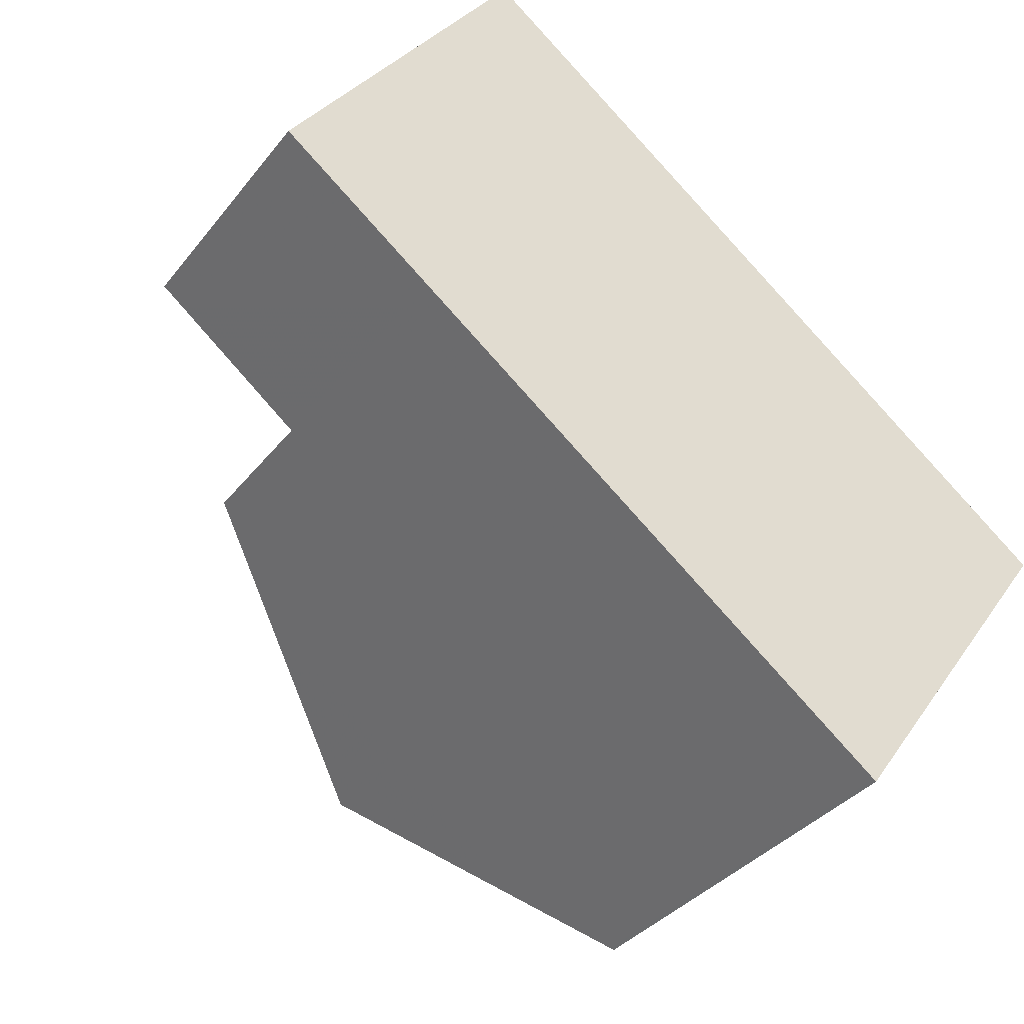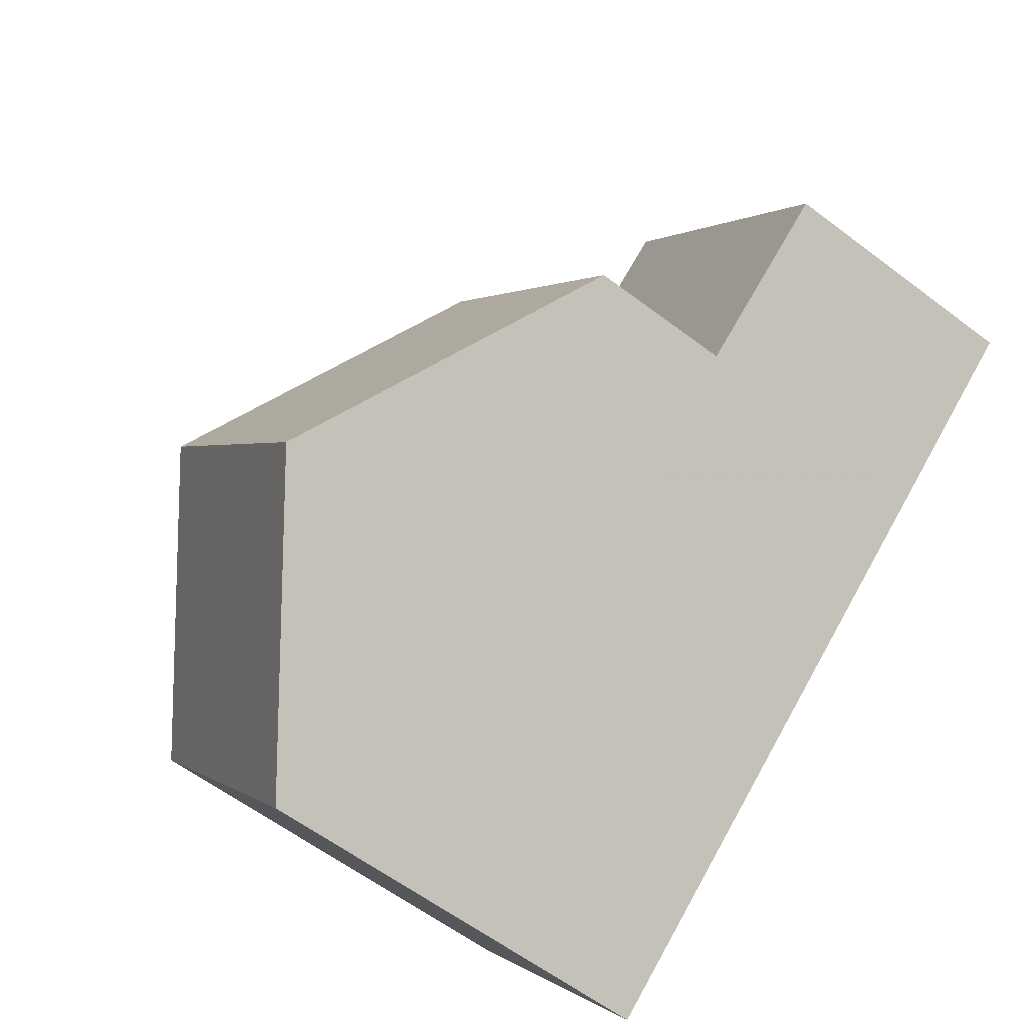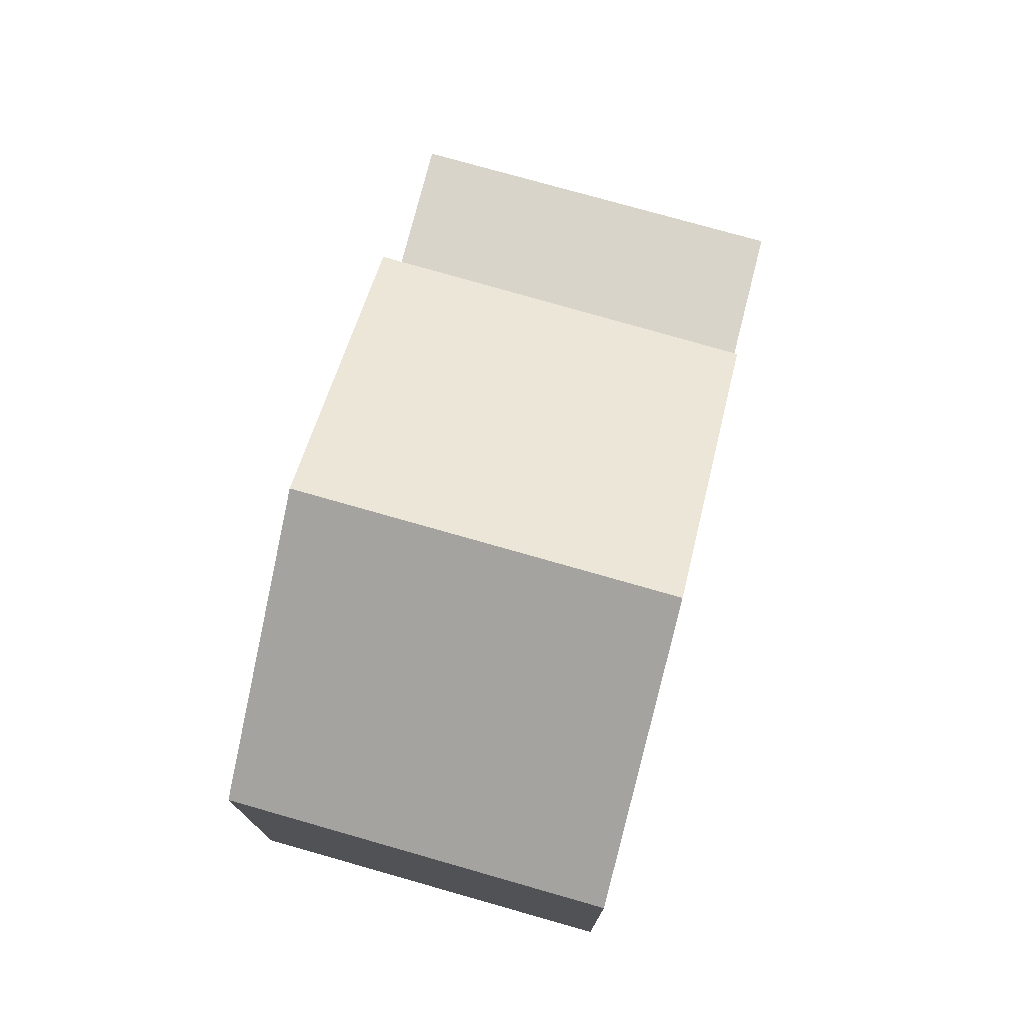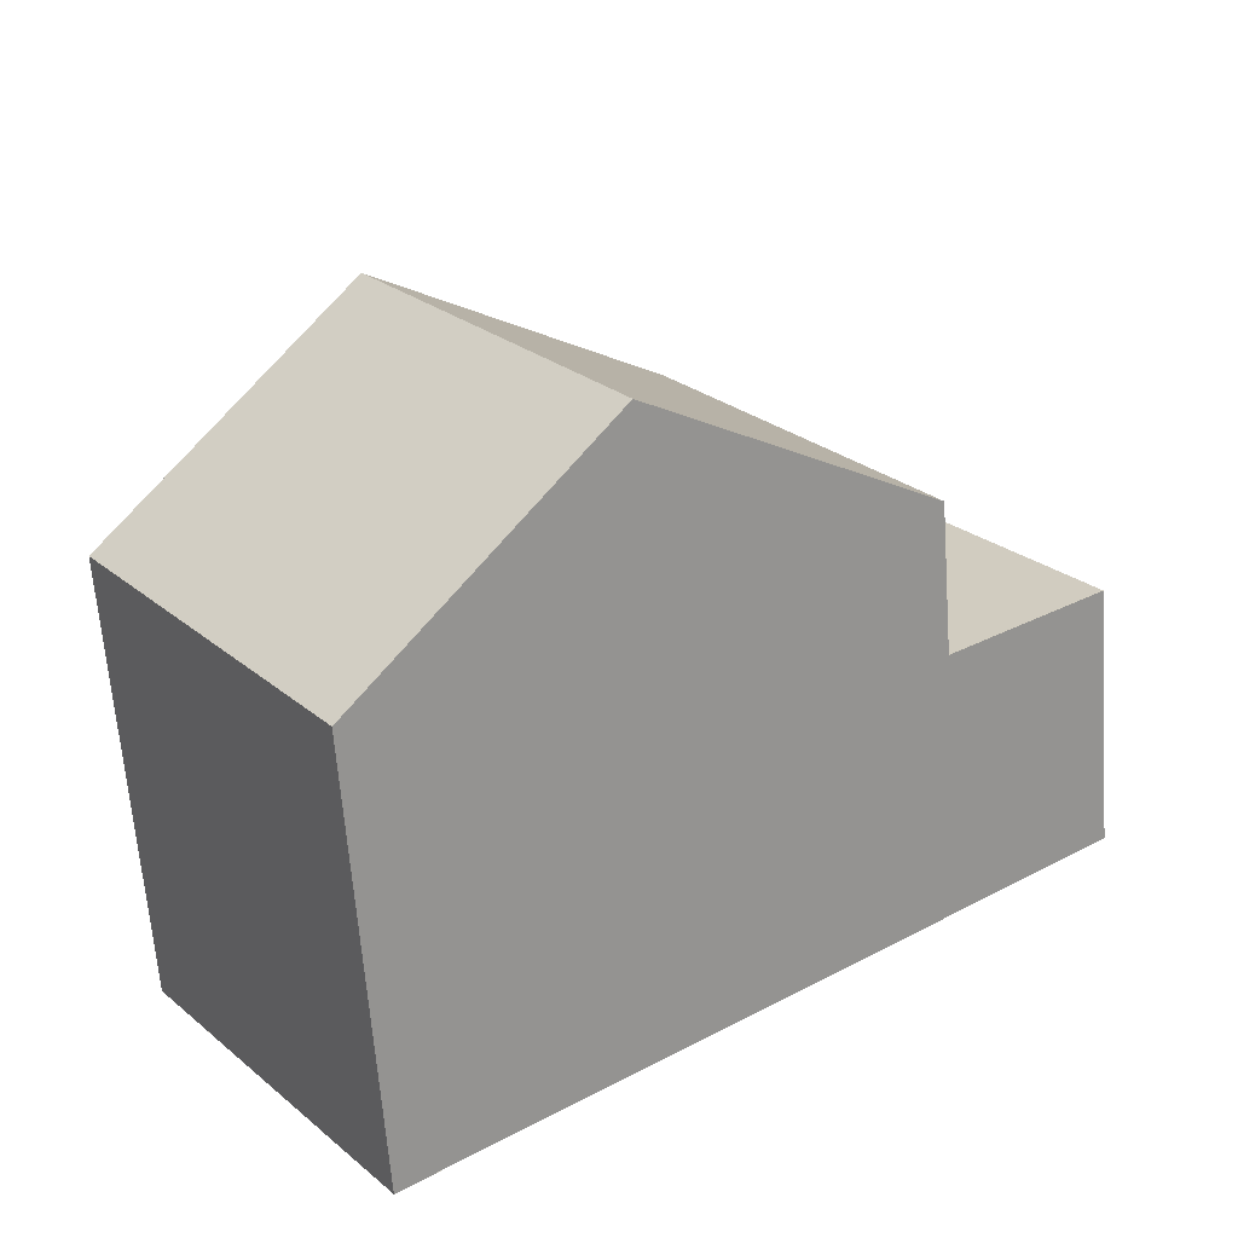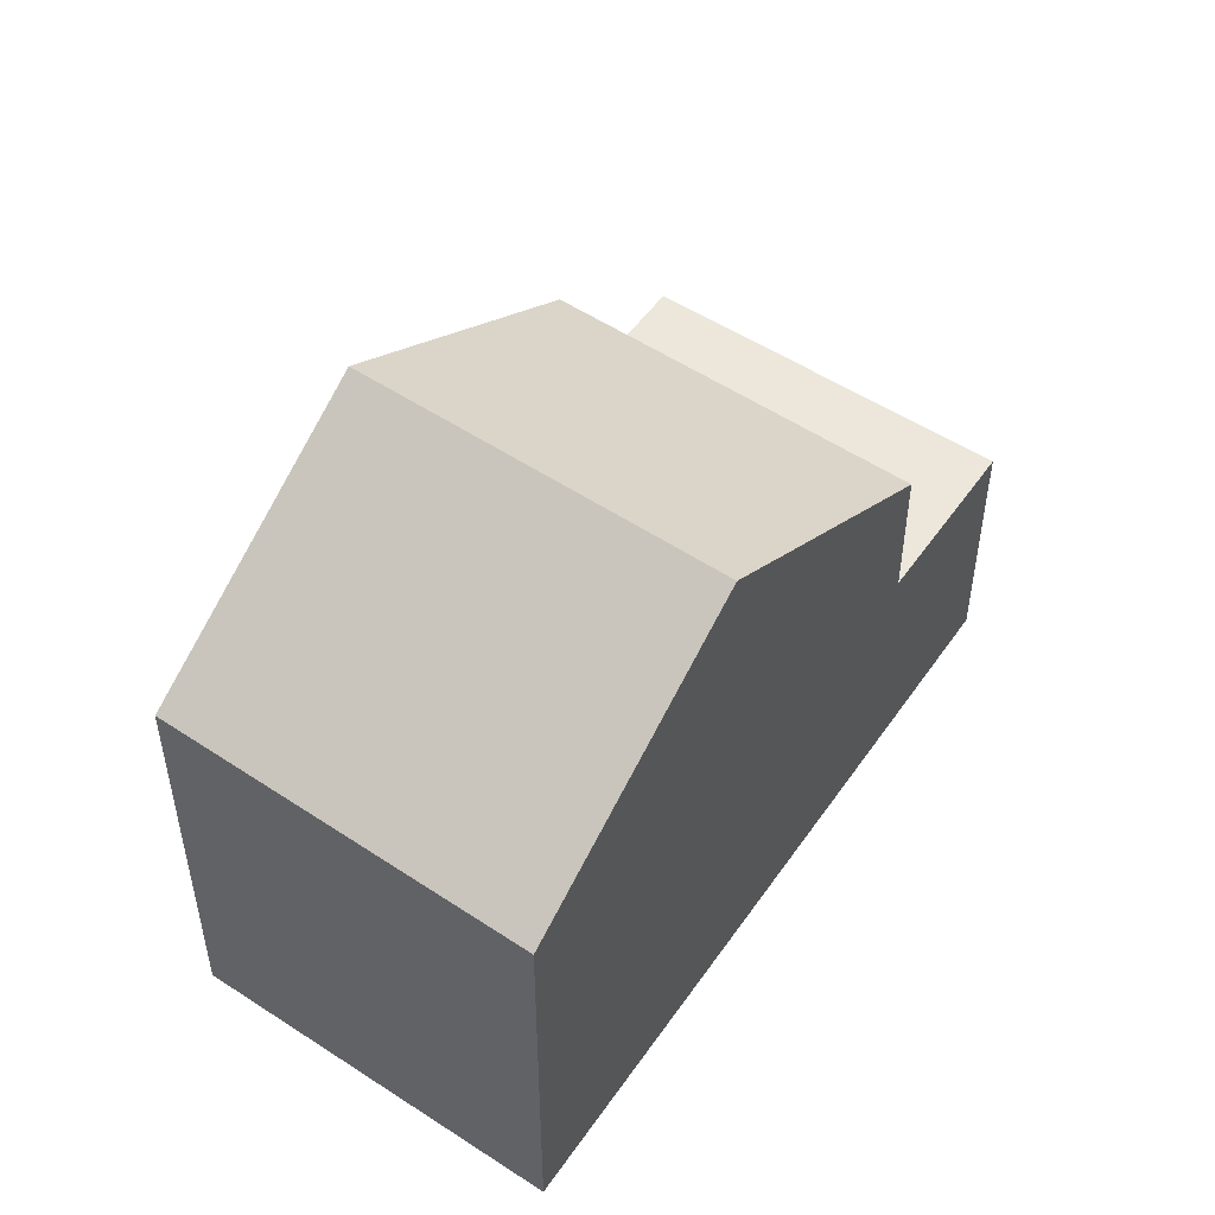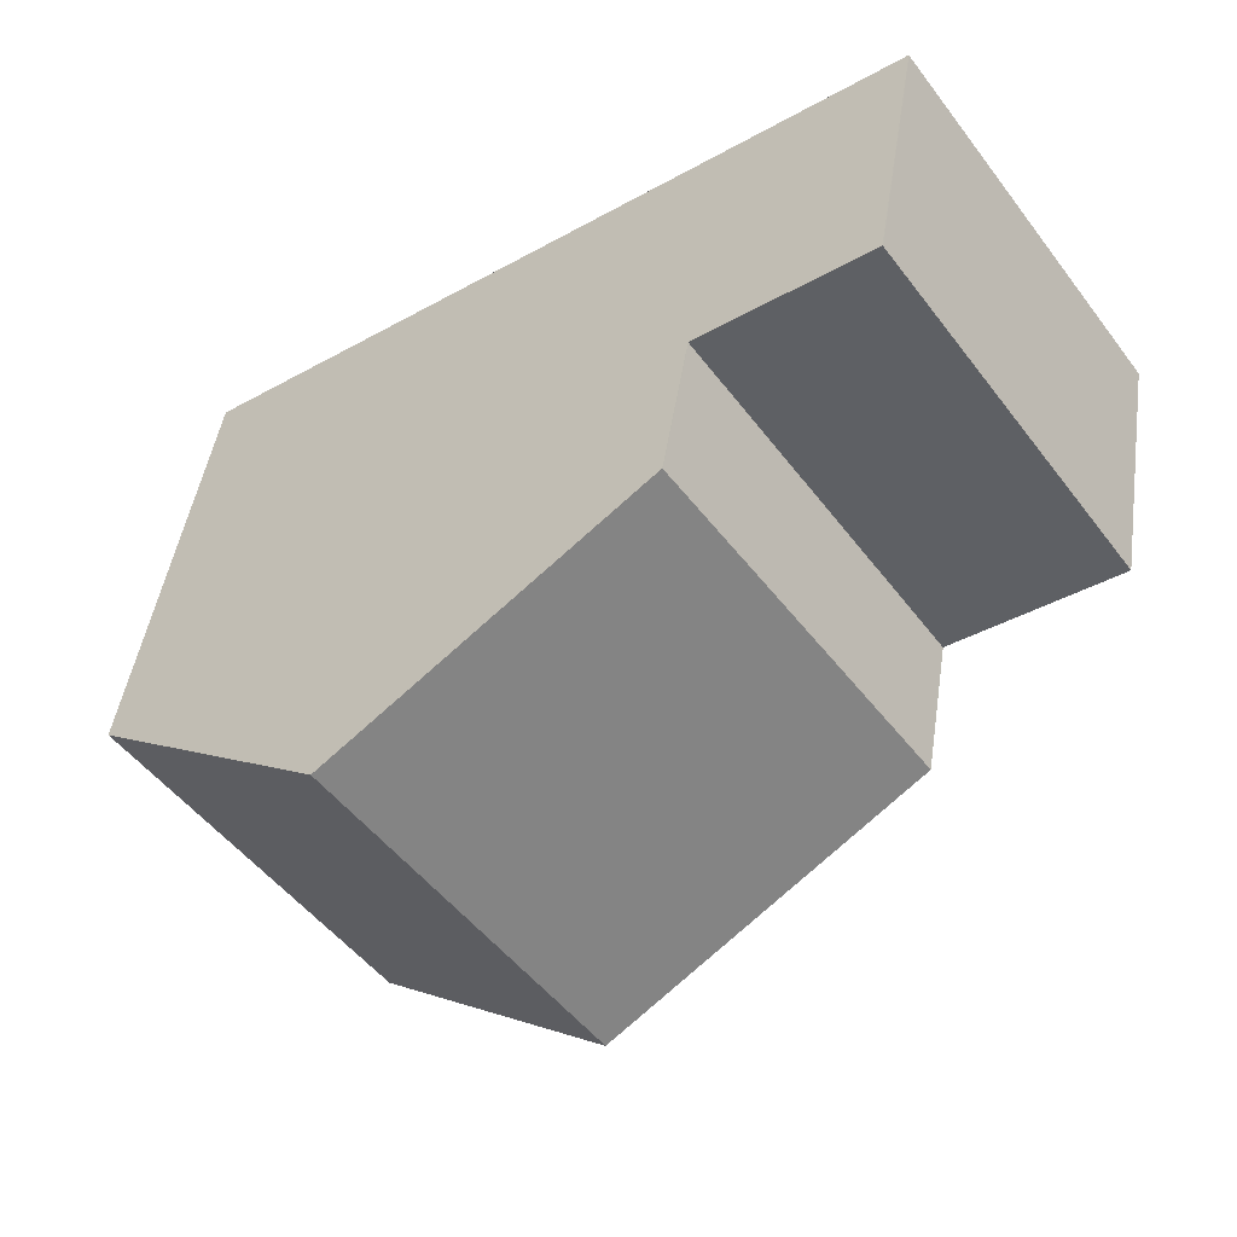
<metadata>
{"format":"obj","ext":"obj","renderer":"f3d","projection":"perspective","resolution":1024,"background":"white","views":[{"elev":-35.4,"azim":147.4,"up":"+Y"},{"elev":-60.1,"azim":52.2,"up":"+Y"},{"elev":76.5,"azim":-38.5,"up":"+Z"},{"elev":-64.4,"azim":4.3,"up":"+Y"},{"elev":51.9,"azim":-19.1,"up":"+Z"},{"elev":45.7,"azim":8.5,"up":"+Y"}]}
</metadata>
<code>
v -786.1 -1439 5.299
v -789 -1435 5.406
v -781 -1429 3.242
v -778.1 -1433 3.233
v -783.2 -1437 7.446
v -786.1 -1433 7.546
v -786.1 -1433 7.545
v -789 -1435 5.406
v -783.2 -1437 7.447
v -784.4 -1435 7.487
v -786.1 -1433 7.546
v -783.2 -1437 7.446
v -780 -1435 5.099
v -782.9 -1431 5.194
v -781 -1429 3.242
v -782.9 -1431 3.282
v -780 -1435 3.273
v -782.9 -1431 3.282
v -778.1 -1433 3.233
v -780 -1435 3.273
v -779.3 -1432 3.236
v -781.2 -1433 3.277
v -780 -1435 3.273
v -782.9 -1431 3.282
v -786.1 -1433 7.545
v -782.9 -1431 3.282
v -782.9 -1431 5.194
v -782.9 -1431 5.194
v -782.9 -1431 5.194
v -780 -1435 5.099
v -780 -1435 3.273
v -786.1 -1439 5.299
v -780 -1435 5.099
v -783.2 -1437 7.447
v -780 -1435 5.099
v -787.3 -1438 5.343
v -784.4 -1435 7.487
v -781.2 -1433 5.138
v -781.2 -1433 3.277
v -781.2 -1433 5.138
v -789 -1435 5.432
v -789 -1435 5.432
v -787.3 -1438 5.37
v -786.1 -1439 5.325
v -786.1 -1439 5.326
v -786.1 -1439 5.299
v -786.1 -1439 5.299
v -786.1 -1439 0
v -786.1 -1439 0
v -789 -1435 5.432
v -789 -1435 5.406
v -789 -1435 0
v -789 -1435 0
v -781 -1429 3.242
v -781 -1429 3.242
v -781 -1429 0
v -781 -1429 0
v -780 -1435 3.273
v -778.1 -1433 3.233
v -778.1 -1433 0
v -780 -1435 -4.441e-16
v -786.1 -1439 5.325
v -783.2 -1437 7.446
v -783.2 -1437 -8.882e-16
v -786.1 -1439 -8.882e-16
v -789 -1435 5.406
v -789 -1435 5.406
v -789 -1435 0
v -789 -1435 0
v -782.9 -1431 5.194
v -786.1 -1433 7.546
v -786.1 -1433 8.882e-16
v -782.9 -1431 0
v -779.3 -1432 3.236
v -781 -1429 3.242
v -781 -1429 0
v -779.3 -1432 0
v -781 -1429 3.242
v -782.9 -1431 3.282
v -782.9 -1431 0
v -781 -1429 0
v -778.1 -1433 3.233
v -778.1 -1433 3.233
v -778.1 -1433 0
v -778.1 -1433 0
v -778.1 -1433 3.233
v -779.3 -1432 3.236
v -779.3 -1432 0
v -778.1 -1433 0
v -783.2 -1437 7.446
v -780 -1435 5.099
v -780 -1435 8.882e-16
v -783.2 -1437 -8.882e-16
v -787.3 -1438 5.343
v -786.1 -1439 5.299
v -786.1 -1439 0
v -787.3 -1438 0
v -789 -1435 5.406
v -787.3 -1438 5.343
v -787.3 -1438 0
v -789 -1435 0
v -786.1 -1433 7.546
v -789 -1435 5.432
v -789 -1435 0
v -786.1 -1433 8.882e-16
v -786.1 -1439 5.299
v -786.1 -1439 5.325
v -786.1 -1439 -8.882e-16
v -786.1 -1439 0
v -786.1 -1439 0
v -789 -1435 0
v -781 -1429 0
v -778.1 -1433 0
f 42 6 7 41
f 41 7 10 43
f 29 25 11 28
f 22 16 15 21
f 18 3 15 16
f 19 4 17 20
f 21 19 20 22
f 31 23 13 33
f 37 25 29 38
f 27 14 24 26
f 45 9 5 44
f 39 31 33 40
f 35 30 12 34
f 43 10 9 45
f 38 35 34 37
f 40 27 26 39
f 41 8 2 42
f 43 36 8 41
f 44 1 32 45
f 45 32 36 43
f 47 48 49 46
f 51 52 53 50
f 55 56 57 54
f 59 60 61 58
f 63 64 65 62
f 67 68 69 66
f 71 72 73 70
f 75 76 77 74
f 79 80 81 78
f 83 84 85 82
f 87 88 89 86
f 91 92 93 90
f 95 96 97 94
f 99 100 101 98
f 103 104 105 102
f 107 108 109 106
f 111 112 113 110

</code>
